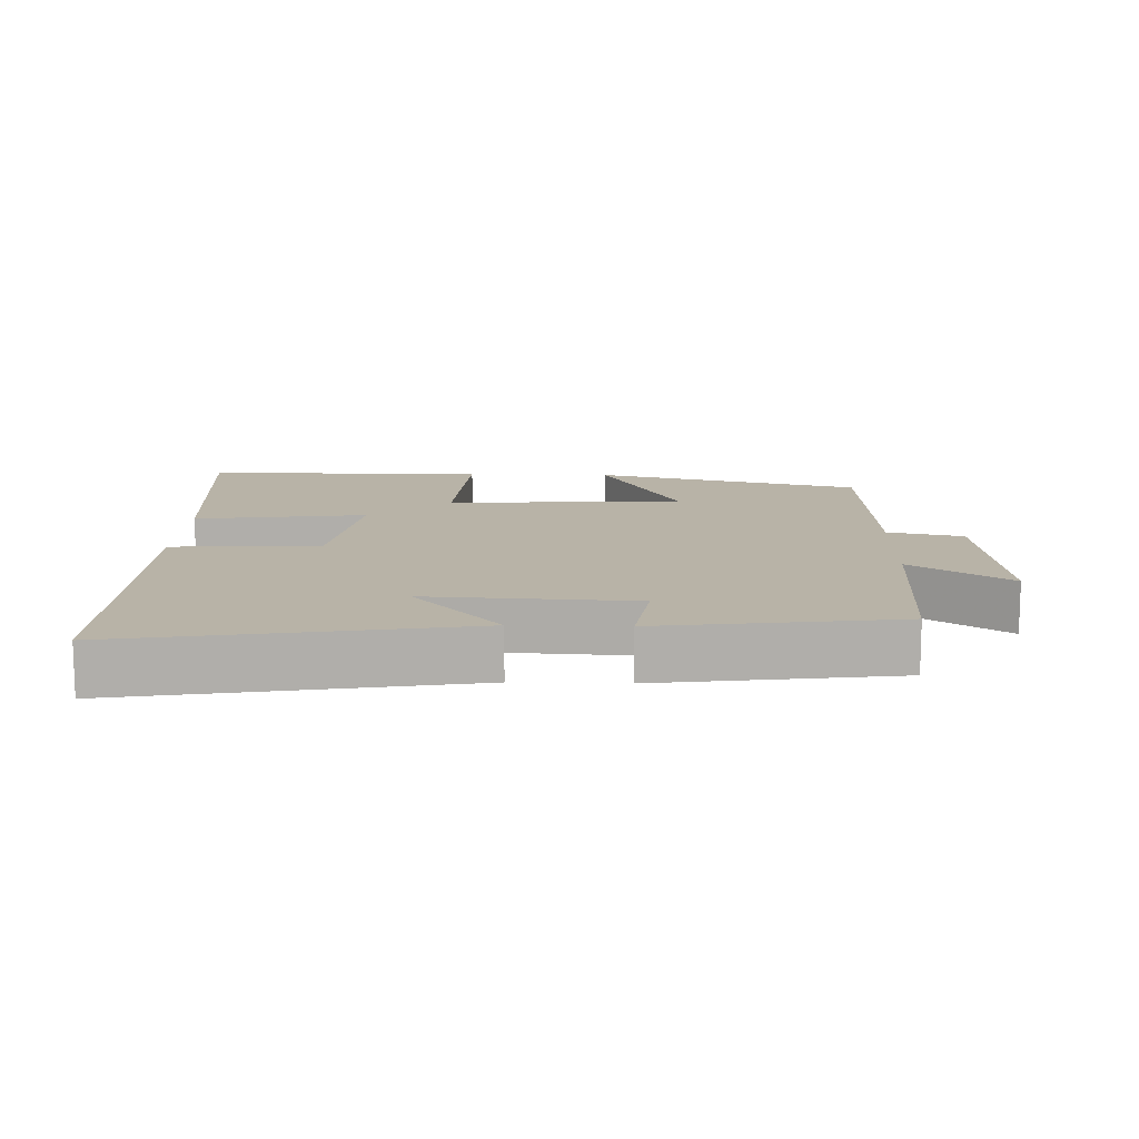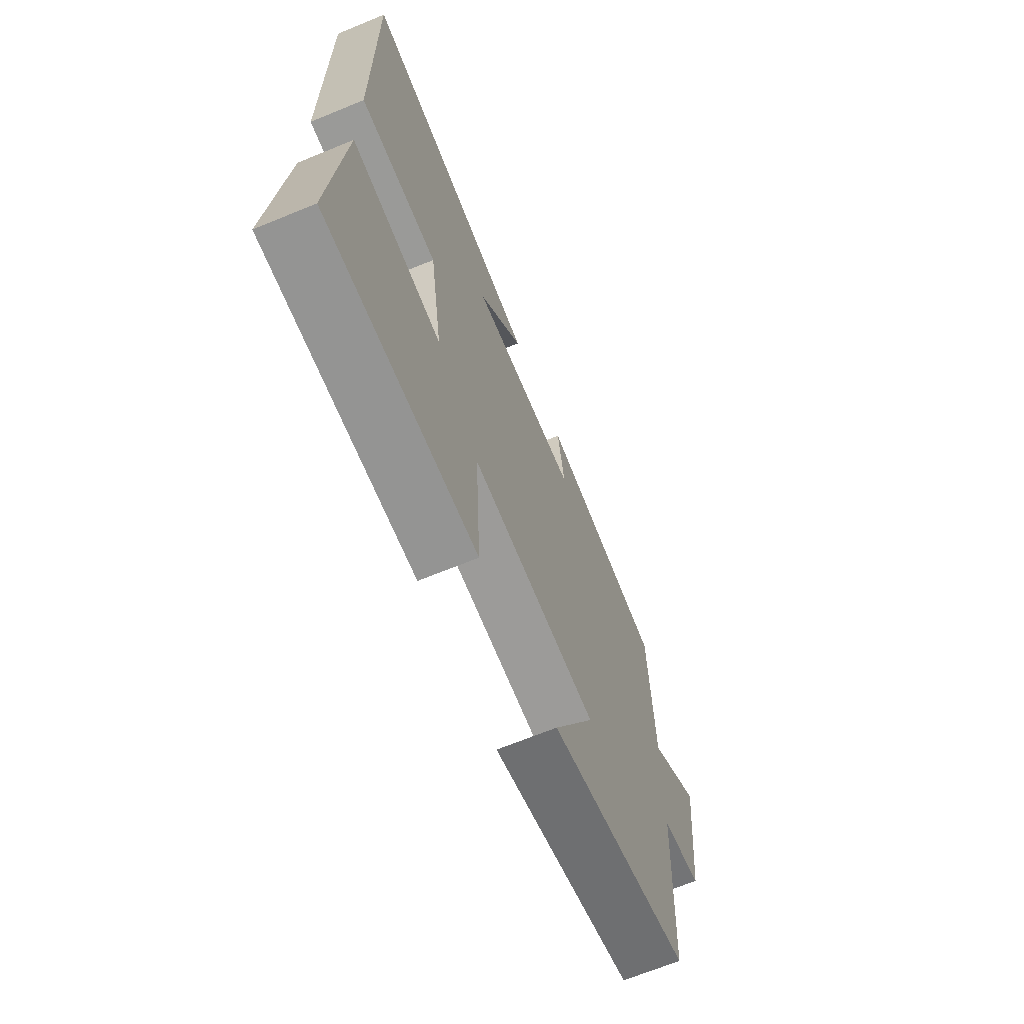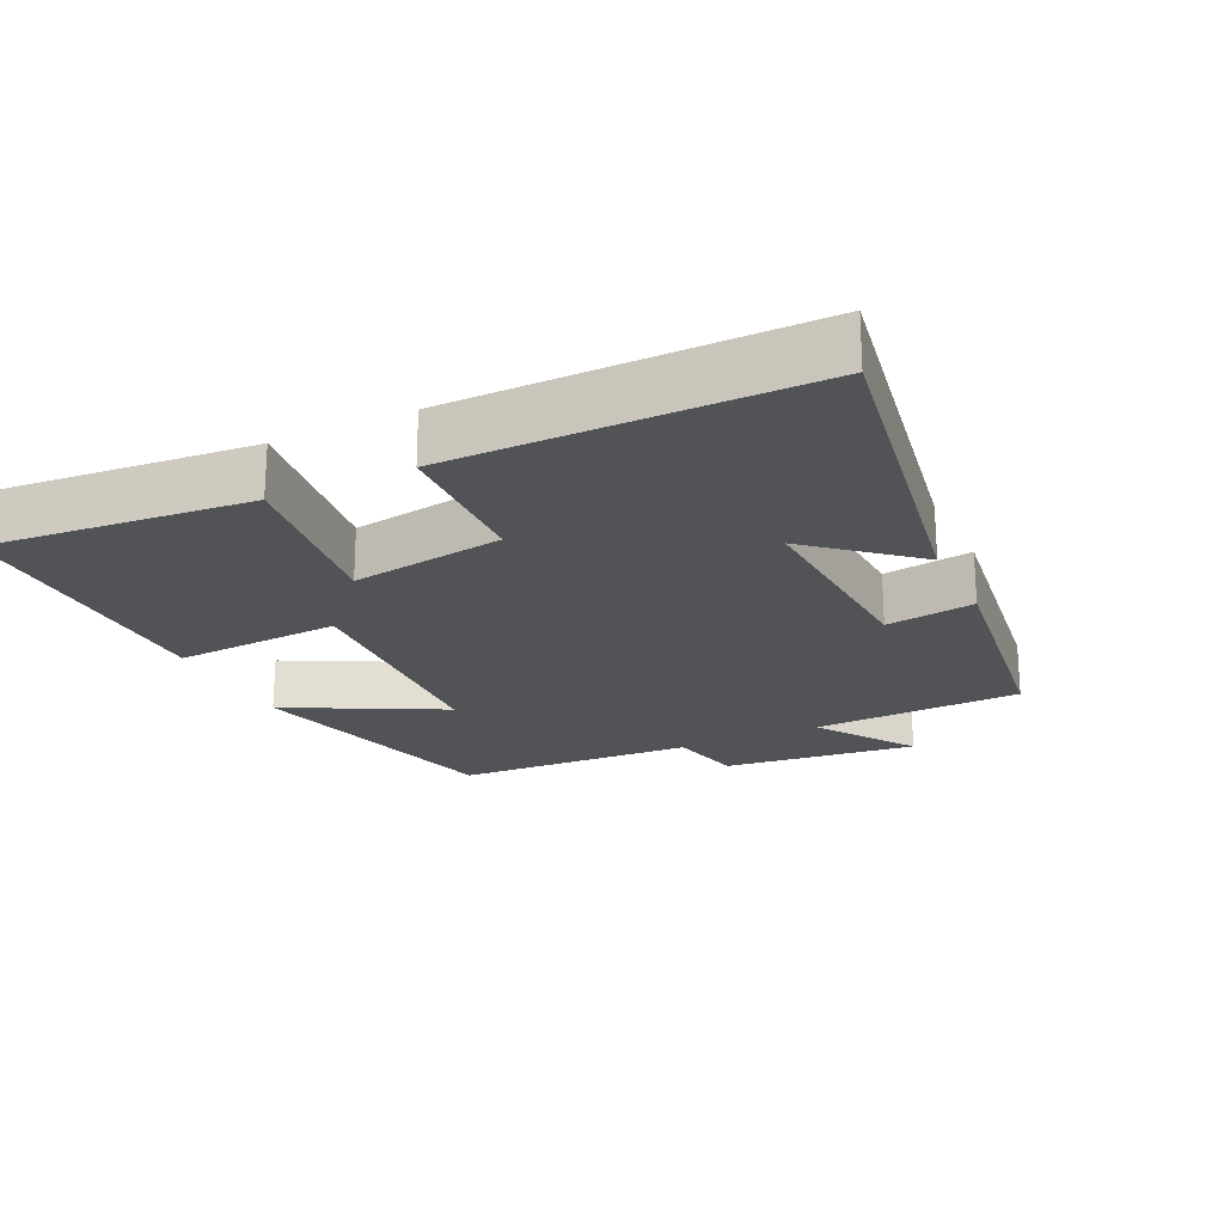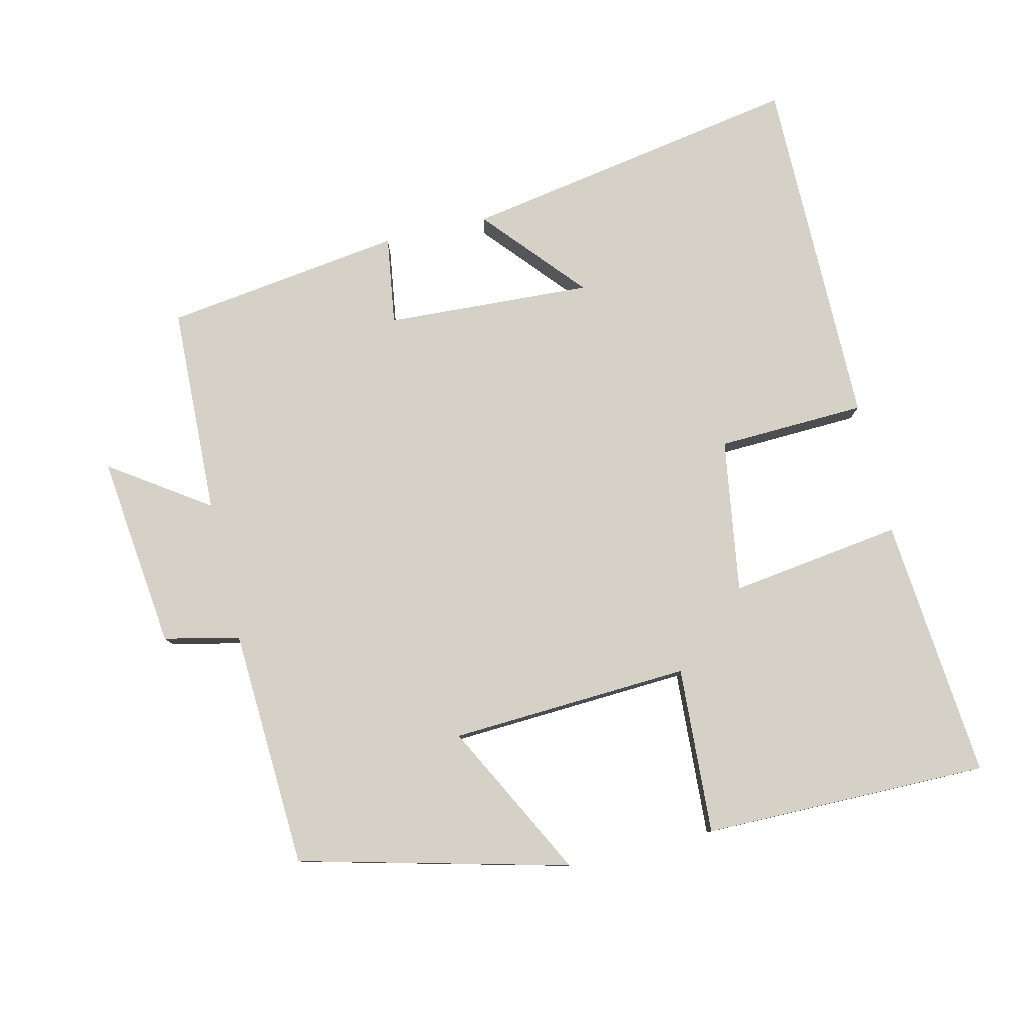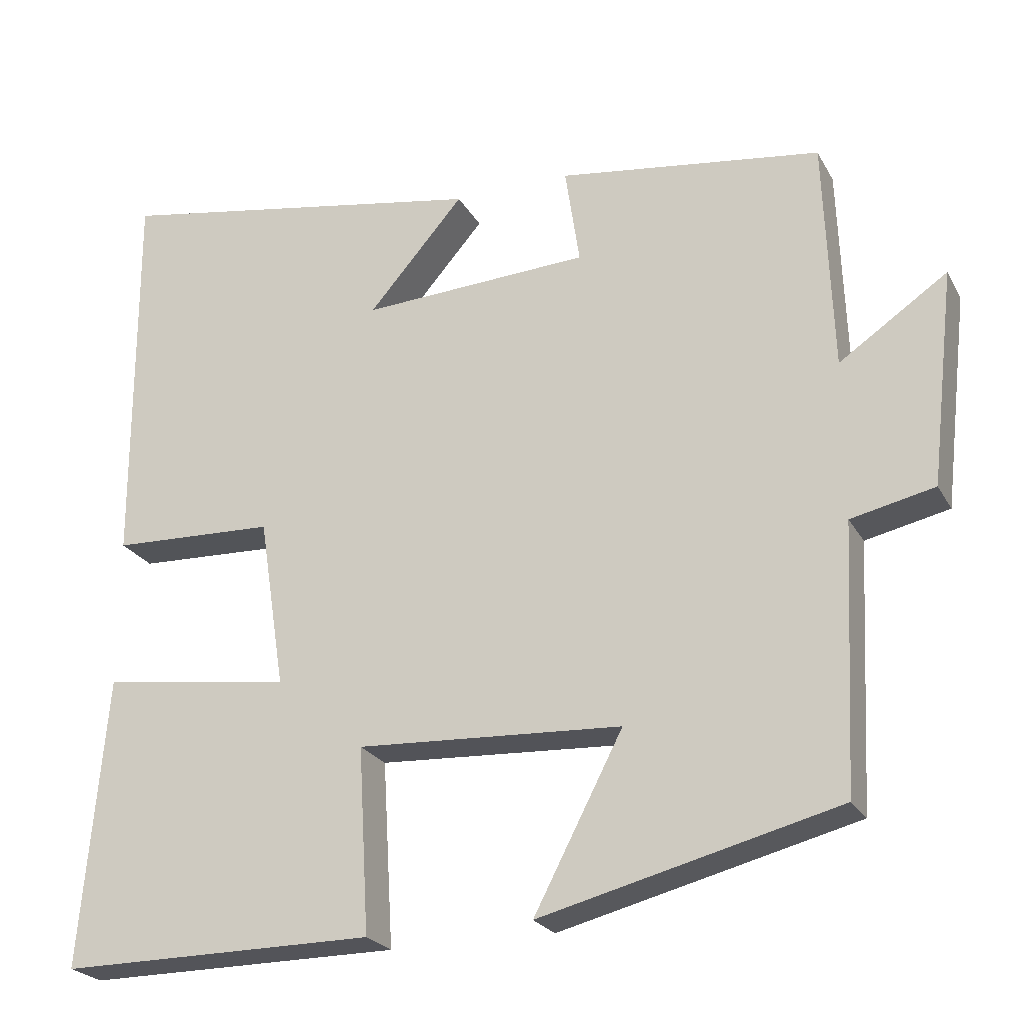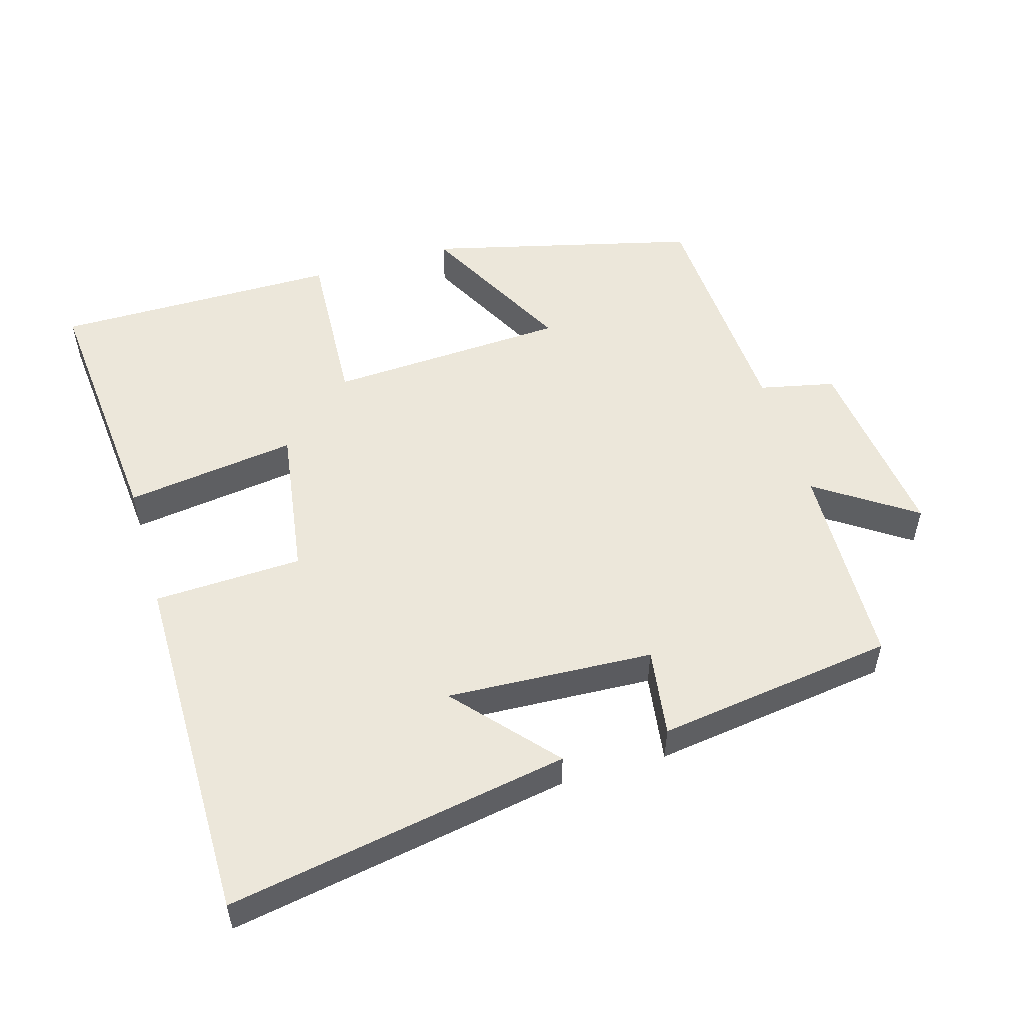
<metadata>
{"format":"obj","ext":"obj","renderer":"f3d","projection":"perspective","resolution":1024,"background":"white","views":[{"elev":12.7,"azim":1.8,"up":"+Y"},{"elev":-67.3,"azim":-67.6,"up":"+Z"},{"elev":-21.7,"azim":-64.4,"up":"+Y"},{"elev":79.4,"azim":166.7,"up":"+Y"},{"elev":-23.7,"azim":22.6,"up":"+Z"},{"elev":52.8,"azim":-16.6,"up":"+Y"}]}
</metadata>
<code>
v -0.502 0.07 0.586
v -0.009 0.07 0.5
v -0.134 0.07 0.356
v 0.164 0.07 0.372
v 0.145 0.07 0.5
v 0.489 0.07 0.453
v 0.5 0.07 0.151
v 0.641 0.07 0.247
v 0.609 0.07 -0.033
v 0.5 0.07 -0.057
v 0.483 0.07 -0.402
v 0.095 0.07 -0.5
v 0.211 0.07 -0.277
v -0.135 0.07 -0.259
v -0.121 0.07 -0.5
v -0.533 0.07 -0.502
v -0.5 0.07 -0.124
v -0.252 0.07 -0.158
v -0.286 0.07 0.064
v -0.5 0.07 0.072
v -0.502 0 0.586
v -0.009 0 0.5
v -0.134 0 0.356
v 0.164 0 0.372
v 0.145 0 0.5
v 0.489 0 0.453
v 0.5 0 0.151
v 0.641 0 0.247
v 0.609 0 -0.033
v 0.5 0 -0.057
v 0.483 0 -0.402
v 0.095 0 -0.5
v 0.211 0 -0.277
v -0.135 0 -0.259
v -0.121 0 -0.5
v -0.533 0 -0.502
v -0.5 0 -0.124
v -0.252 0 -0.158
v -0.286 0 0.064
v -0.5 0 0.072
f 19 20 1
f 16 17 18
f 15 16 18
f 14 15 18
f 13 14 18 19
f 10 11 12 13
f 10 13 19 1
f 7 8 9 10
f 6 7 10
f 5 6 10
f 4 5 10
f 3 4 10
f 1 2 3
f 1 3 10
f 21 40 39
f 38 37 36
f 38 36 35
f 38 35 34
f 39 38 34 33
f 33 32 31 30
f 21 39 33 30
f 30 29 28 27
f 30 27 26
f 30 26 25
f 30 25 24
f 30 24 23
f 23 22 21
f 30 23 21
f 1 21 22 2
f 2 22 23 3
f 3 23 24 4
f 4 24 25 5
f 5 25 26 6
f 6 26 27 7
f 7 27 28 8
f 8 28 29 9
f 9 29 30 10
f 10 30 31 11
f 11 31 32 12
f 12 32 33 13
f 13 33 34 14
f 14 34 35 15
f 15 35 36 16
f 16 36 37 17
f 17 37 38 18
f 18 38 39 19
f 19 39 40 20
f 20 40 21 1

</code>
